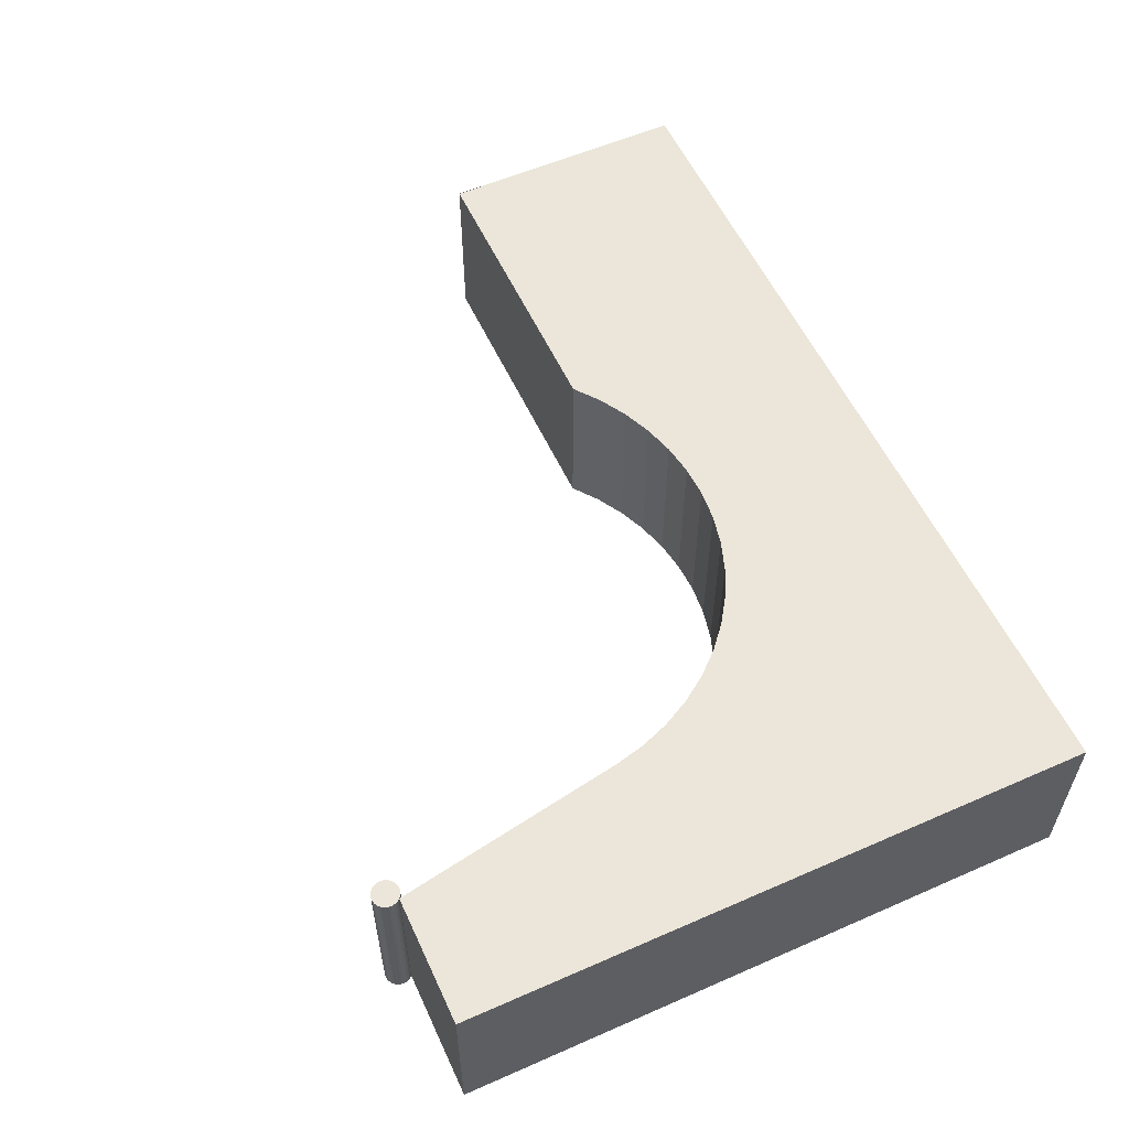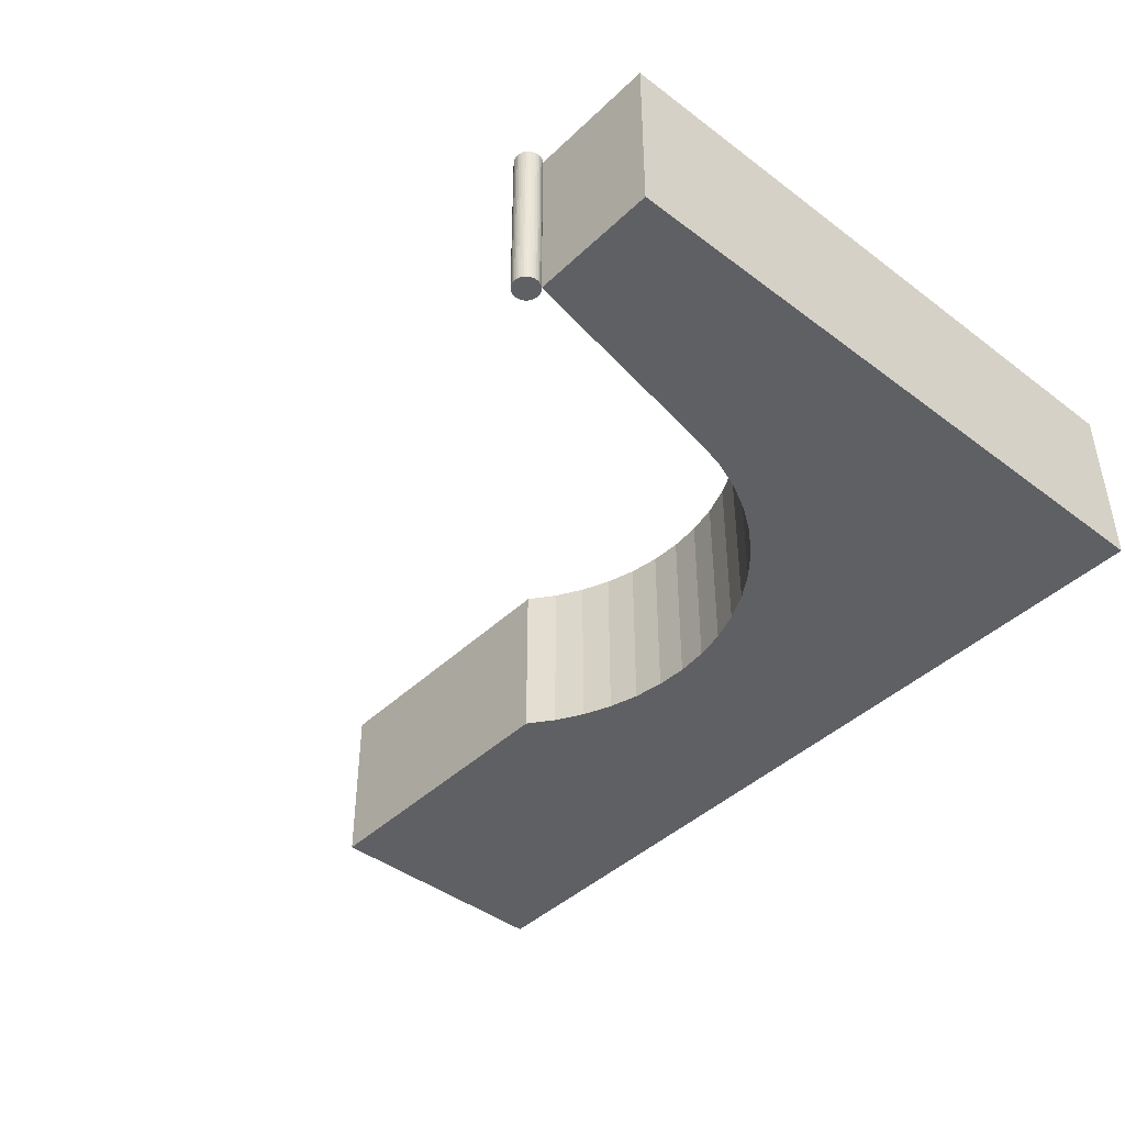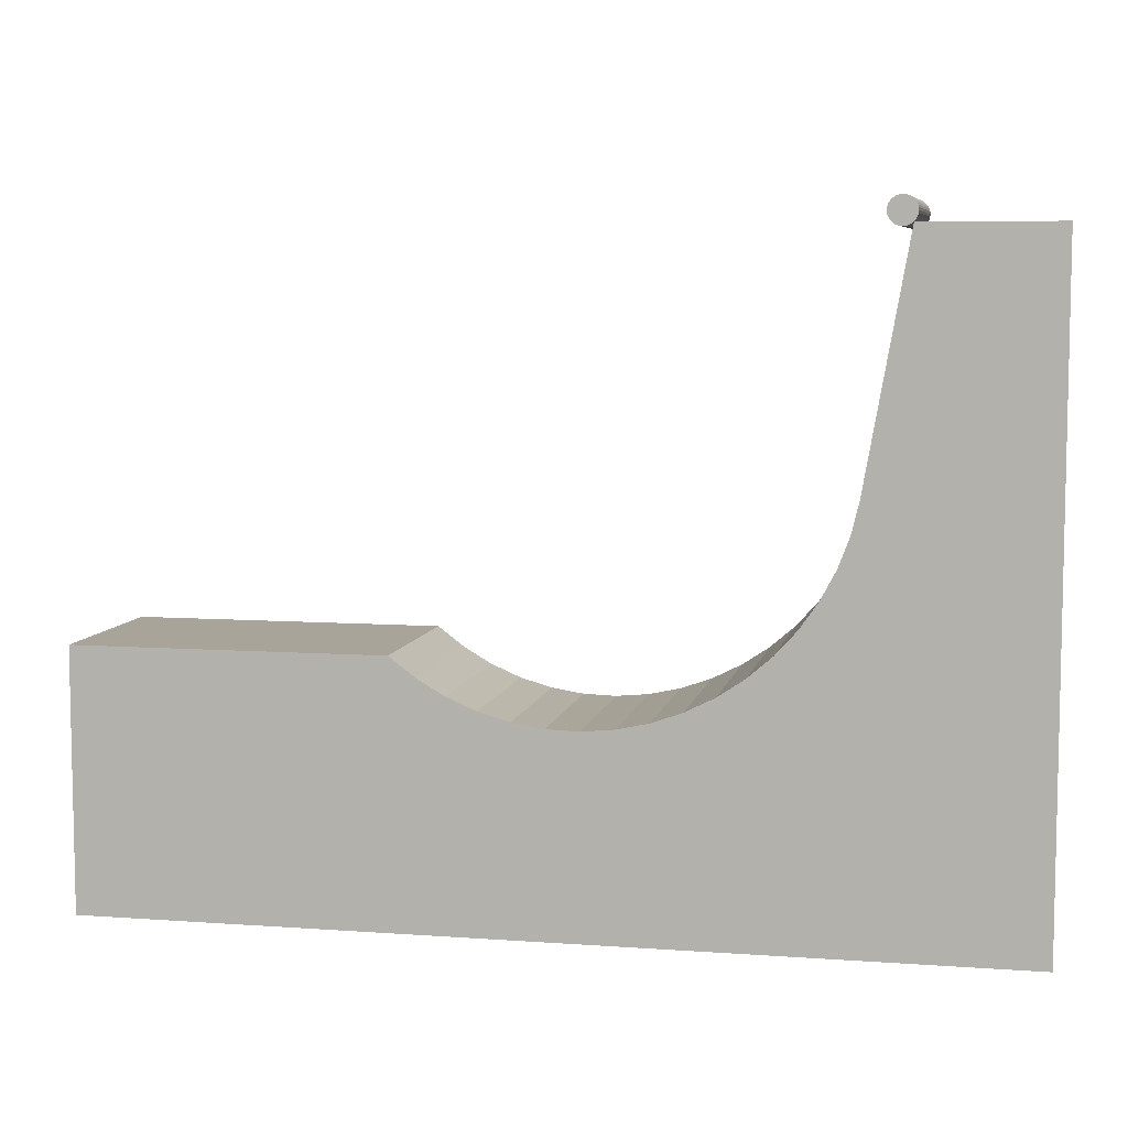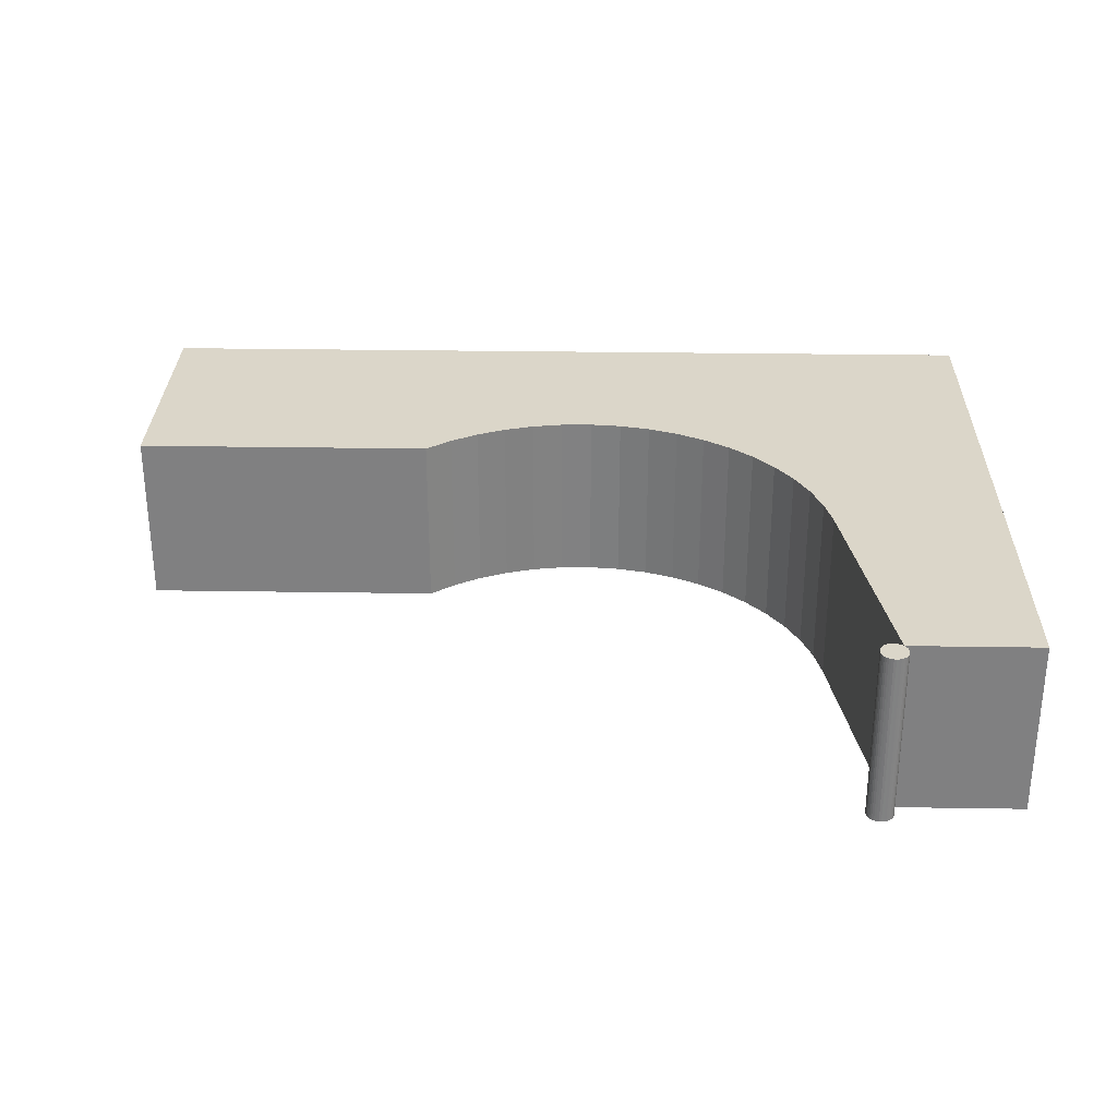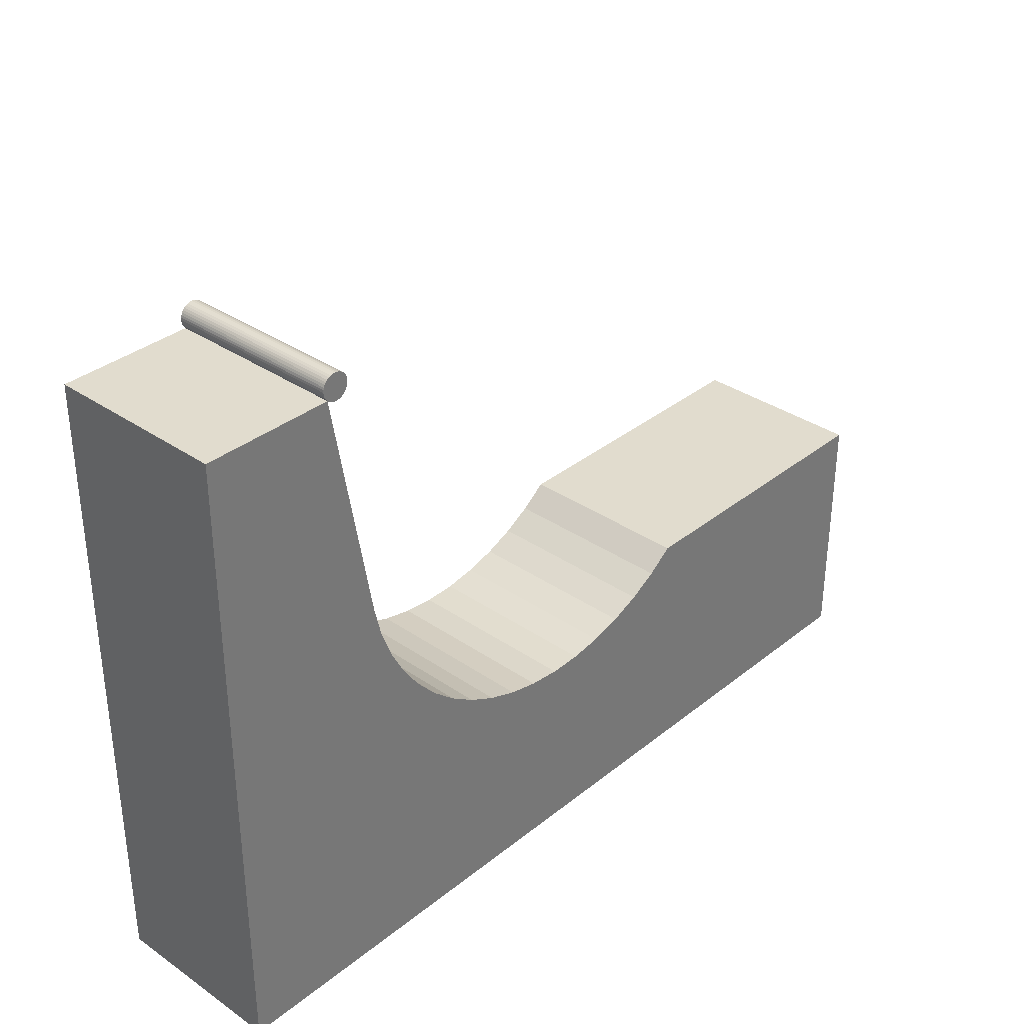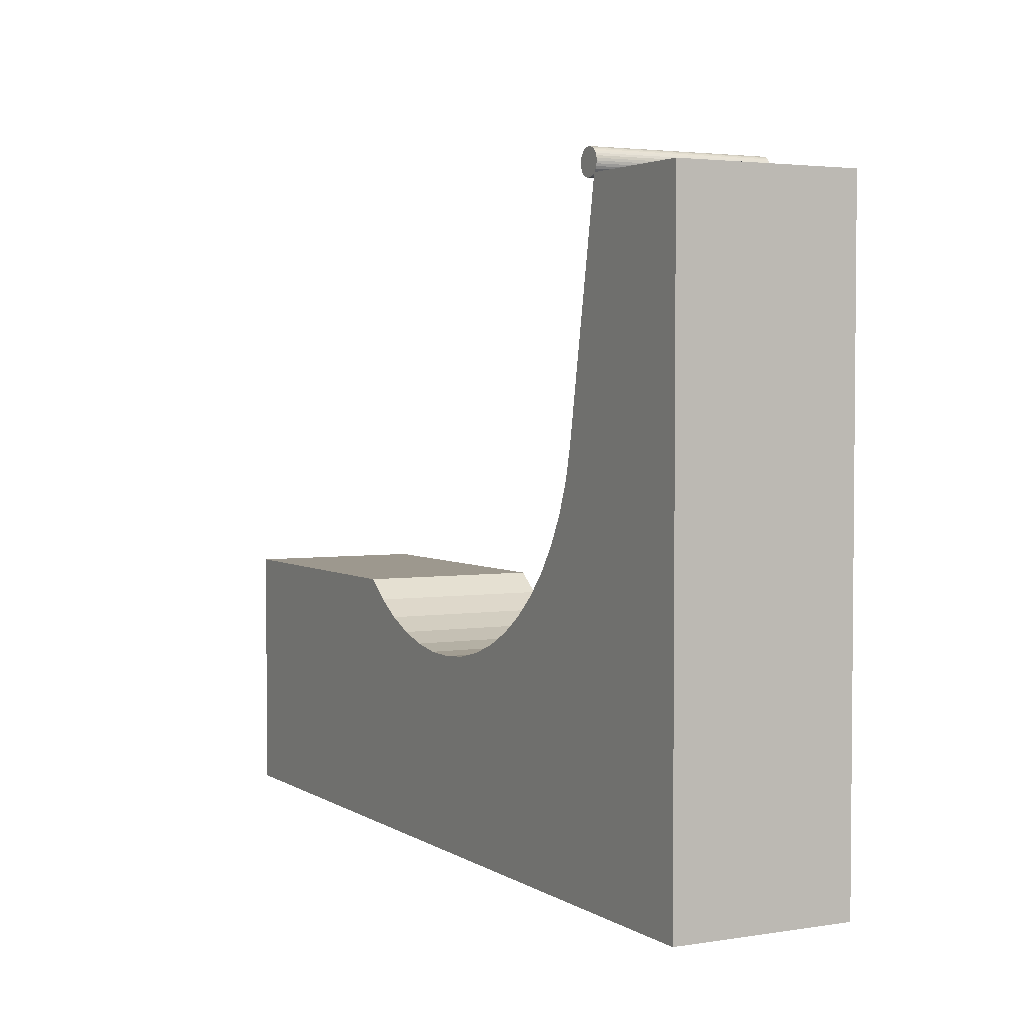
<metadata>
{"format":"obj","ext":"obj","renderer":"f3d","projection":"perspective","resolution":1024,"background":"white","views":[{"elev":56.6,"azim":65.4,"up":"+Y"},{"elev":-43.0,"azim":48.2,"up":"+Y"},{"elev":7.2,"azim":11.7,"up":"+Z"},{"elev":29.7,"azim":1.3,"up":"+Y"},{"elev":34.1,"azim":132.9,"up":"+Z"},{"elev":3.2,"azim":62.0,"up":"+Z"}]}
</metadata>
<code>
g field2023_athletics-cliff-1
v 12.85 -1.35 -1
v 12.85 -1.35 1.703e-09
v 12.85 -0.65 -1
v 12.85 -0.65 1.703e-09
v 16.35 -1.35 -1
v 16.35 -0.65 -1
v 16.35 -1.35 1.5
v 16.35 -0.65 1.5
v 15.84 -1.35 1.5
v 15.84 -0.65 1.5
v 14.04 -0.65 1.703e-09
v 14.04 -1.35 1.703e-09
v 14.97 -1.35 -0.2047
v 15.09 -1.35 -0.1632
v 15.2 -1.35 -0.1075
v 15.65 -1.35 0.4622
v 15.61 -1.35 0.3462
v 15.55 -1.35 0.2365
v 15.48 -1.35 0.1348
v 15.68 -1.35 0.5828
v 14.14 -1.35 -0.07513
v 15.4 -1.35 0.04265
v 15.3 -1.35 -0.03854
v 14.48 -1.35 -0.2202
v 14.36 -1.35 -0.1861
v 14.25 -1.35 -0.1375
v 14.85 -1.35 -0.2315
v 14.73 -1.35 -0.2431
v 12.85 -1.35 -1
v 14.6 -1.35 -0.2393
v 12.85 -0.65 -1
v 12.85 -0.65 1.703e-09
v 14.14 -0.65 -0.07513
v 14.25 -0.65 -0.1375
v 14.36 -0.65 -0.1861
v 14.85 -0.65 -0.2315
v 14.97 -0.65 -0.2047
v 16.35 -0.65 -1
v 15.09 -0.65 -0.1632
v 14.48 -0.65 -0.2202
v 14.6 -0.65 -0.2393
v 14.73 -0.65 -0.2431
v 15.2 -0.65 -0.1075
v 15.3 -0.65 -0.03854
v 15.4 -0.65 0.04265
v 15.48 -0.65 0.1348
v 15.55 -0.65 0.2365
v 15.61 -0.65 0.3462
v 15.84 -0.65 1.5
v 16.35 -0.65 1.5
v 15.68 -0.65 0.5828
v 15.65 -0.65 0.4622
v 14.04 -0.65 1.703e-09
v 14.04 -1.35 1.703e-09
v 14.14 -1.35 -0.07513
v 14.25 -1.35 -0.1375
v 14.36 -1.35 -0.1861
v 14.48 -1.35 -0.2202
v 14.6 -1.35 -0.2393
v 14.73 -1.35 -0.2431
v 14.85 -1.35 -0.2315
v 14.97 -1.35 -0.2047
v 15.09 -1.35 -0.1632
v 15.2 -1.35 -0.1075
v 15.3 -1.35 -0.03854
v 15.4 -1.35 0.04265
v 15.48 -1.35 0.1348
v 15.55 -1.35 0.2365
v 15.61 -1.35 0.3462
v 15.65 -1.35 0.4622
v 15.68 -1.35 0.5828
v 15.84 -1.35 1.5
v 15.76 -0.65 1.519
v 15.75 -0.65 1.528
v 15.81 -0.65 1.537
v 15.75 -0.65 1.537
v 15.75 -0.65 1.546
v 15.77 -0.65 1.497
v 15.76 -0.65 1.503
v 15.76 -0.65 1.511
v 15.8 -0.65 1.485
v 15.79 -0.65 1.488
v 15.78 -0.65 1.492
v 15.82 -0.65 1.488
v 15.81 -0.65 1.485
v 15.81 -0.65 1.485
v 15.85 -0.65 1.503
v 15.84 -0.65 1.497
v 15.83 -0.65 1.492
v 15.86 -0.65 1.528
v 15.85 -0.65 1.519
v 15.85 -0.65 1.511
v 15.85 -0.65 1.555
v 15.86 -0.65 1.546
v 15.86 -0.65 1.537
v 15.84 -0.65 1.578
v 15.85 -0.65 1.571
v 15.85 -0.65 1.564
v 15.81 -0.65 1.589
v 15.82 -0.65 1.587
v 15.83 -0.65 1.583
v 15.79 -0.65 1.587
v 15.8 -0.65 1.589
v 15.81 -0.65 1.537
v 15.81 -0.65 1.59
v 15.76 -0.65 1.571
v 15.77 -0.65 1.578
v 15.78 -0.65 1.583
v 15.75 -0.65 1.546
v 15.76 -0.65 1.555
v 15.76 -0.65 1.564
v 15.86 -1.35 1.537
v 15.86 -1.35 1.546
v 15.85 -1.35 1.555
v 15.85 -1.35 1.564
v 15.85 -1.35 1.571
v 15.84 -1.35 1.578
v 15.83 -1.35 1.583
v 15.82 -1.35 1.587
v 15.81 -1.35 1.589
v 15.81 -1.35 1.59
v 15.8 -1.35 1.589
v 15.79 -1.35 1.587
v 15.78 -1.35 1.583
v 15.77 -1.35 1.578
v 15.76 -1.35 1.571
v 15.76 -1.35 1.564
v 15.76 -1.35 1.555
v 15.75 -1.35 1.546
v 15.75 -0.65 1.537
v 15.75 -1.35 1.537
v 15.75 -0.65 1.528
v 15.75 -1.35 1.528
v 15.76 -0.65 1.519
v 15.76 -1.35 1.519
v 15.76 -0.65 1.511
v 15.76 -1.35 1.511
v 15.76 -0.65 1.503
v 15.76 -1.35 1.503
v 15.77 -0.65 1.497
v 15.77 -1.35 1.497
v 15.78 -0.65 1.492
v 15.78 -1.35 1.492
v 15.79 -0.65 1.488
v 15.79 -1.35 1.488
v 15.8 -0.65 1.485
v 15.8 -1.35 1.485
v 15.81 -0.65 1.485
v 15.81 -1.35 1.485
v 15.81 -0.65 1.485
v 15.81 -1.35 1.485
v 15.82 -0.65 1.488
v 15.82 -1.35 1.488
v 15.83 -0.65 1.492
v 15.83 -1.35 1.492
v 15.84 -0.65 1.497
v 15.84 -1.35 1.497
v 15.85 -0.65 1.503
v 15.85 -1.35 1.503
v 15.85 -0.65 1.511
v 15.85 -1.35 1.511
v 15.85 -0.65 1.519
v 15.85 -1.35 1.519
v 15.86 -0.65 1.528
v 15.86 -1.35 1.528
v 15.86 -0.65 1.537
v 15.86 -1.35 1.537
v 15.86 -0.65 1.546
v 15.81 -1.35 1.537
v 15.86 -1.35 1.546
v 15.76 -1.35 1.503
v 15.77 -1.35 1.497
v 15.78 -1.35 1.492
v 15.79 -1.35 1.488
v 15.75 -1.35 1.528
v 15.76 -1.35 1.519
v 15.76 -1.35 1.511
v 15.76 -1.35 1.555
v 15.75 -1.35 1.546
v 15.75 -1.35 1.537
v 15.77 -1.35 1.578
v 15.76 -1.35 1.571
v 15.76 -1.35 1.564
v 15.8 -1.35 1.589
v 15.79 -1.35 1.587
v 15.78 -1.35 1.583
v 15.82 -1.35 1.587
v 15.81 -1.35 1.589
v 15.81 -1.35 1.59
v 15.85 -1.35 1.571
v 15.84 -1.35 1.578
v 15.83 -1.35 1.583
v 15.85 -1.35 1.555
v 15.85 -1.35 1.564
f 1 2 3
f 3 2 4
f 5 1 6
f 6 1 3
f 7 5 8
f 8 5 6
f 9 7 10
f 10 7 8
f 11 4 12
f 12 4 2
f 13 5 14
f 14 5 15
f 16 17 5
f 5 17 18
f 5 18 19
f 7 9 5
f 5 9 20
f 5 20 16
f 12 2 21
f 21 2 1
f 19 22 5
f 5 22 23
f 5 23 15
f 24 25 1
f 1 25 26
f 1 26 21
f 13 27 5
f 5 27 28
f 5 28 29
f 29 28 30
f 29 30 24
f 31 32 11
f 11 33 31
f 31 33 34
f 31 34 35
f 36 37 38
f 38 37 39
f 35 40 31
f 31 40 41
f 31 41 38
f 38 41 42
f 38 42 36
f 39 43 38
f 38 43 44
f 38 44 45
f 45 46 38
f 38 46 47
f 38 47 48
f 49 50 51
f 51 50 38
f 51 38 52
f 52 38 48
f 53 54 33
f 33 54 55
f 33 55 34
f 34 55 56
f 34 56 35
f 35 56 57
f 35 57 40
f 40 57 58
f 40 58 41
f 41 58 59
f 41 59 42
f 42 59 60
f 42 60 36
f 36 60 61
f 36 61 37
f 37 61 62
f 37 62 39
f 39 62 63
f 39 63 43
f 43 63 64
f 43 64 44
f 44 64 65
f 44 65 45
f 45 65 66
f 45 66 46
f 46 66 67
f 46 67 47
f 47 67 68
f 47 68 48
f 48 68 69
f 48 69 52
f 52 69 70
f 52 70 51
f 51 70 71
f 51 71 49
f 49 71 72
f 73 74 75
f 75 74 76
f 75 76 77
f 78 79 75
f 75 79 80
f 75 80 73
f 81 82 75
f 75 82 83
f 75 83 78
f 84 85 75
f 75 85 86
f 75 86 81
f 87 88 75
f 75 88 89
f 75 89 84
f 90 91 75
f 75 91 92
f 75 92 87
f 93 94 75
f 75 94 95
f 75 95 90
f 96 97 75
f 75 97 98
f 75 98 93
f 99 100 75
f 75 100 101
f 75 101 96
f 102 103 104
f 104 103 105
f 104 105 99
f 106 107 104
f 104 107 108
f 104 108 102
f 109 110 104
f 104 110 111
f 104 111 106
f 112 94 113
f 113 94 93
f 113 93 114
f 114 93 98
f 114 98 115
f 115 98 97
f 115 97 116
f 116 97 96
f 116 96 117
f 117 96 101
f 117 101 118
f 118 101 100
f 118 100 119
f 119 100 99
f 119 99 120
f 120 99 105
f 120 105 121
f 121 105 103
f 121 103 122
f 122 103 102
f 122 102 123
f 123 102 108
f 123 108 124
f 124 108 107
f 124 107 125
f 125 107 106
f 125 106 126
f 126 106 111
f 126 111 127
f 127 111 110
f 127 110 128
f 128 110 109
f 128 109 129
f 129 109 130
f 129 130 131
f 131 130 132
f 131 132 133
f 133 132 134
f 133 134 135
f 135 134 136
f 135 136 137
f 137 136 138
f 137 138 139
f 139 138 140
f 139 140 141
f 141 140 142
f 141 142 143
f 143 142 144
f 143 144 145
f 145 144 146
f 145 146 147
f 147 146 148
f 147 148 149
f 149 148 150
f 149 150 151
f 151 150 152
f 151 152 153
f 153 152 154
f 153 154 155
f 155 154 156
f 155 156 157
f 157 156 158
f 157 158 159
f 159 158 160
f 159 160 161
f 161 160 162
f 161 162 163
f 163 162 164
f 163 164 165
f 165 164 166
f 165 166 167
f 167 166 168
f 163 165 169
f 169 165 167
f 169 167 170
f 157 159 169
f 169 159 161
f 169 161 163
f 151 153 169
f 169 153 155
f 169 155 157
f 145 147 169
f 169 147 149
f 169 149 151
f 171 172 169
f 169 172 173
f 169 173 174
f 175 176 169
f 169 176 177
f 169 177 171
f 178 179 169
f 169 179 180
f 169 180 175
f 181 182 169
f 169 182 183
f 169 183 178
f 184 185 169
f 169 185 186
f 169 186 181
f 187 188 169
f 169 188 189
f 169 189 184
f 190 191 169
f 169 191 192
f 169 192 187
f 170 193 169
f 169 193 194
f 169 194 190

</code>
